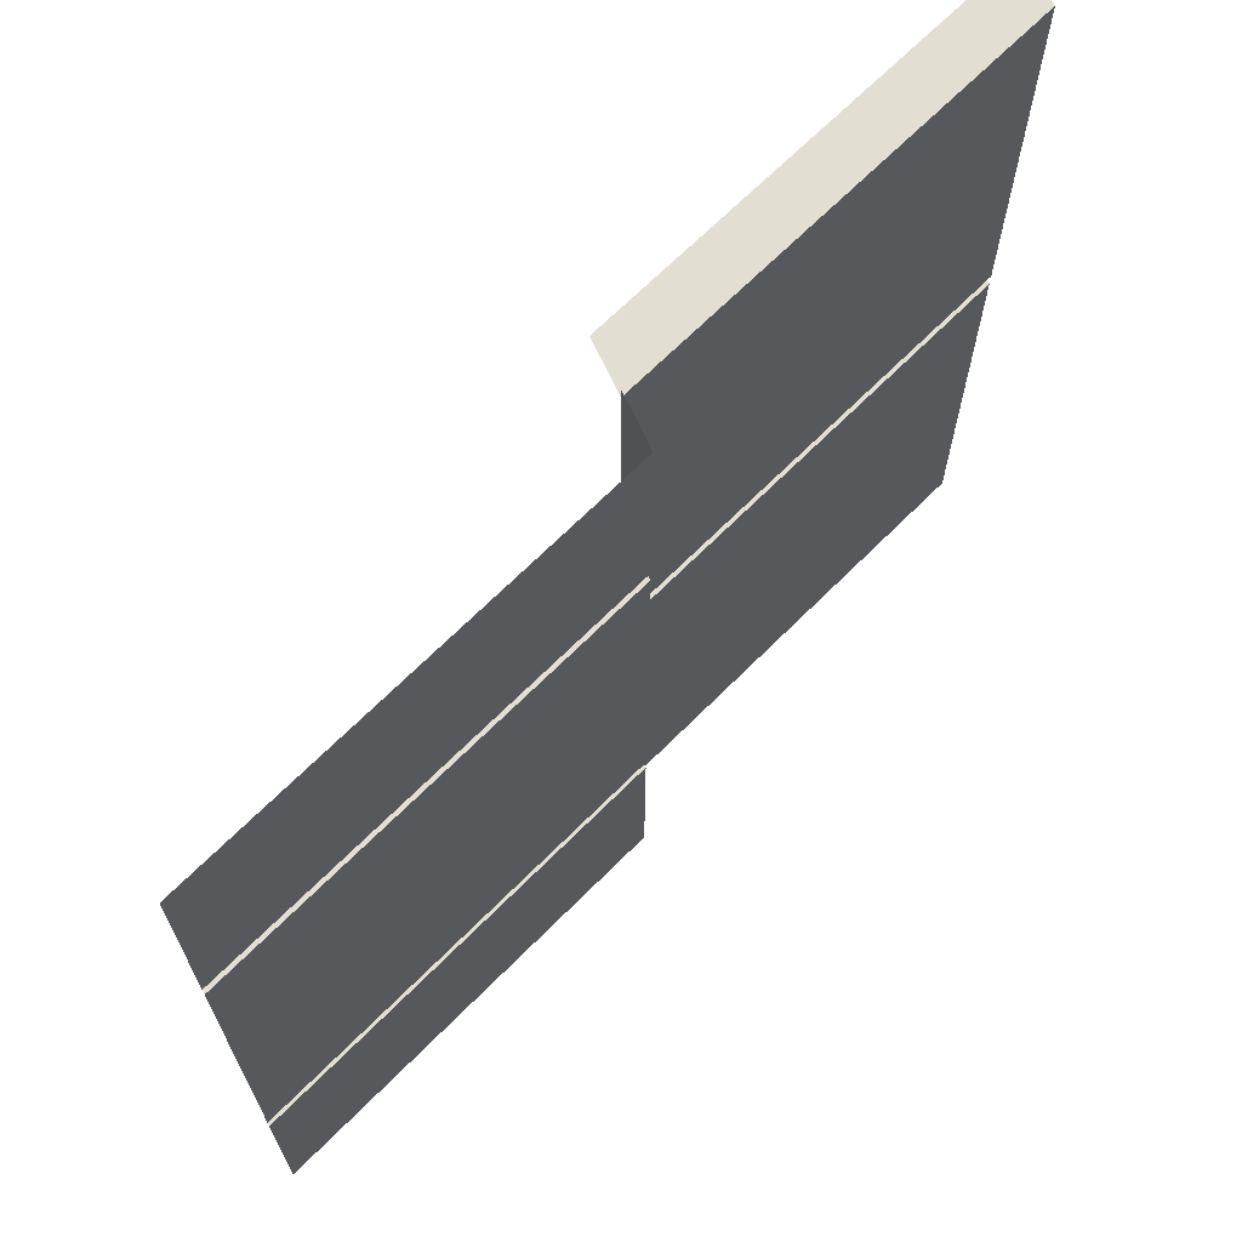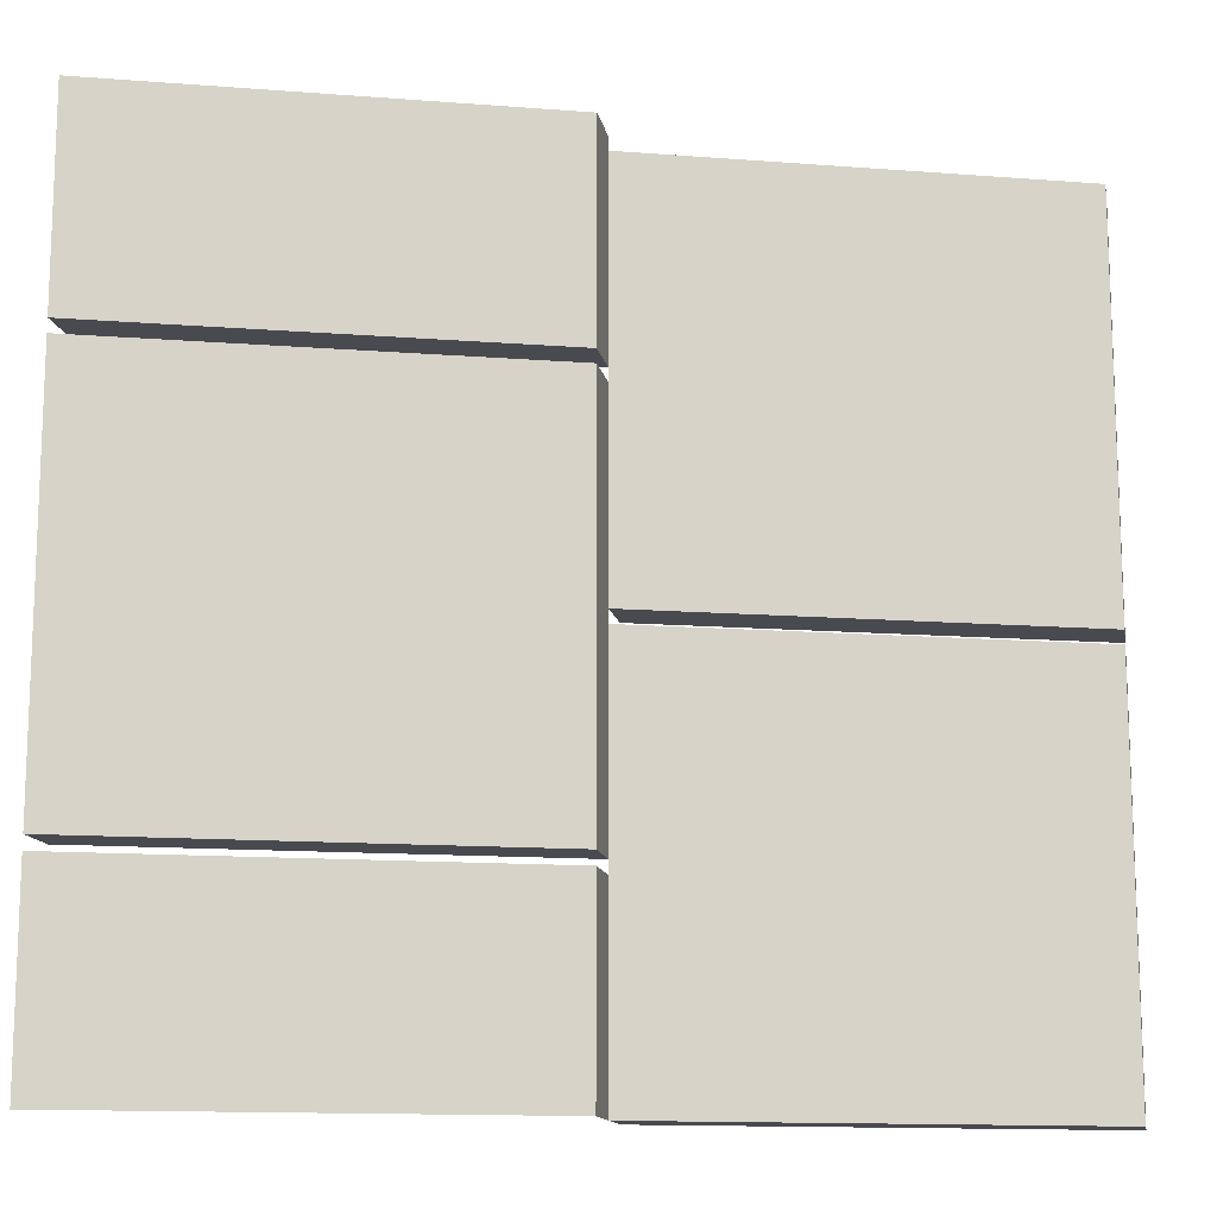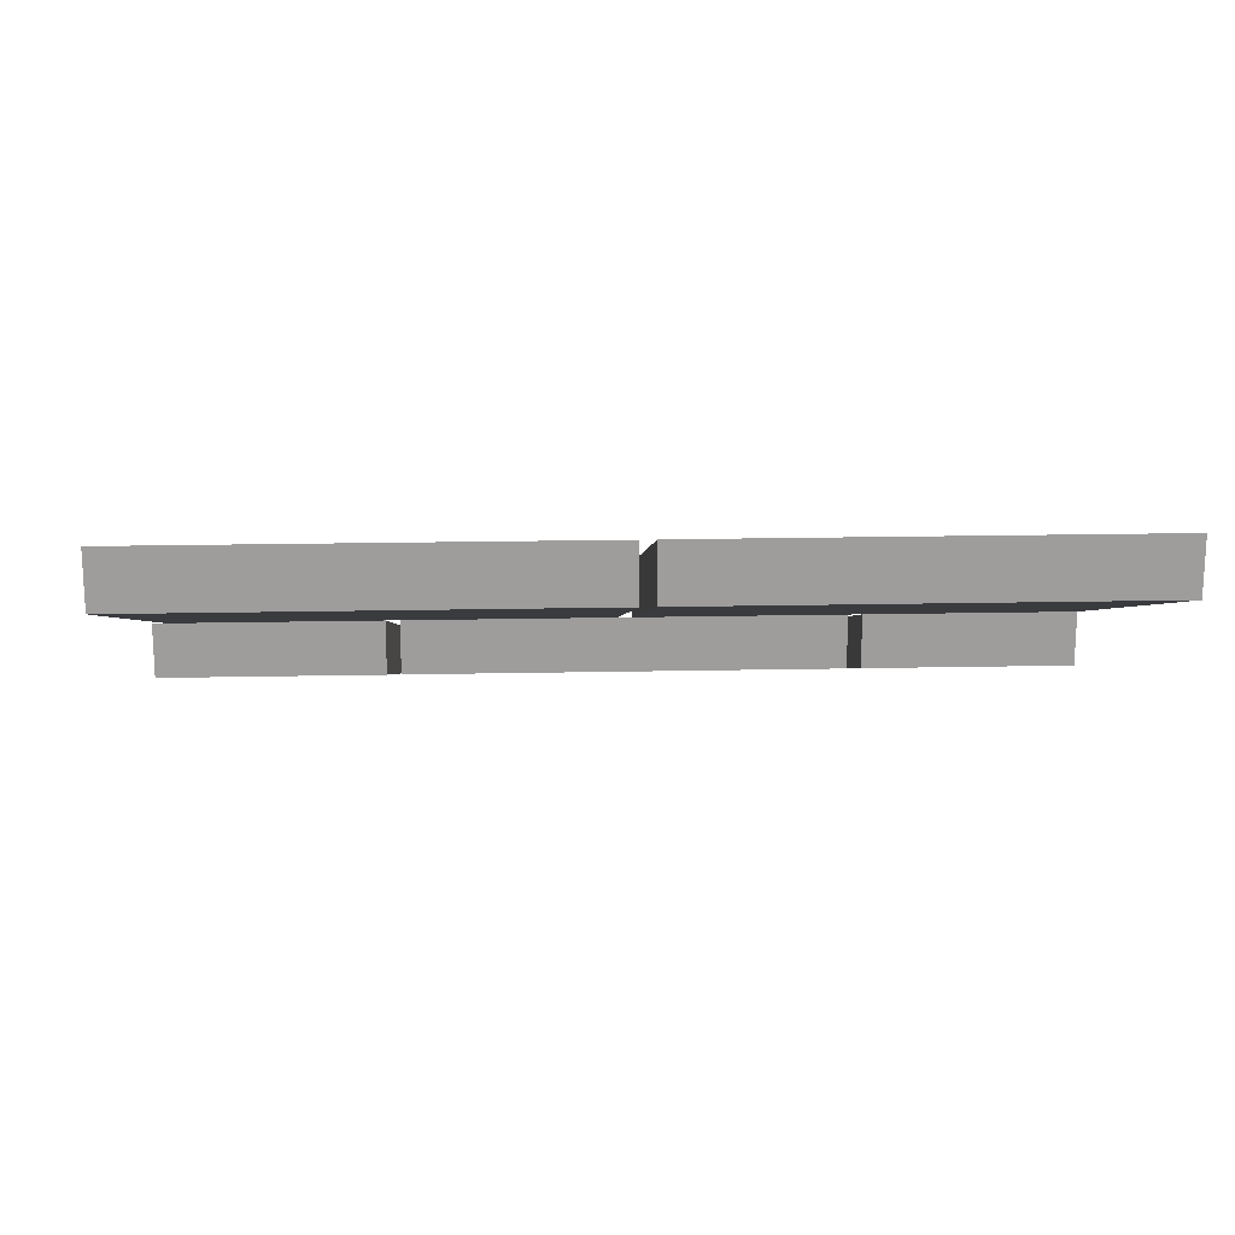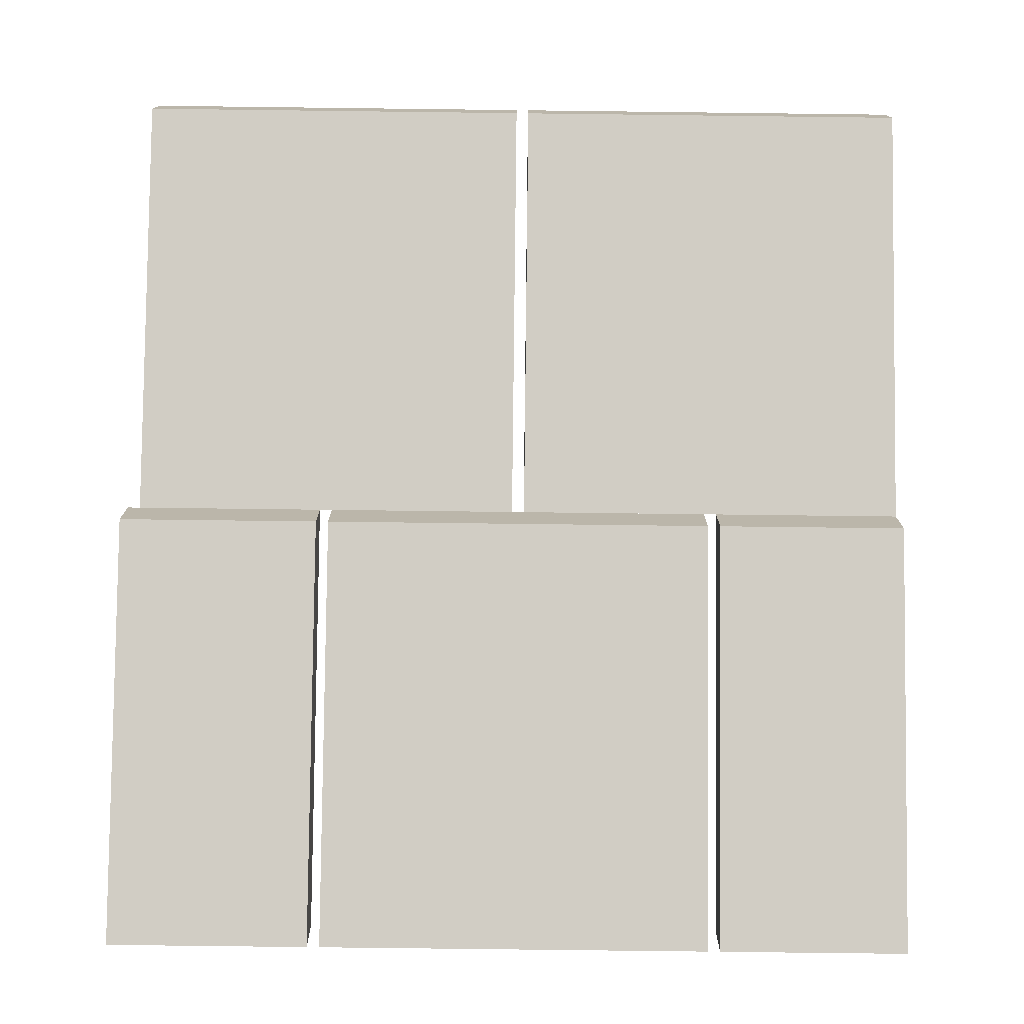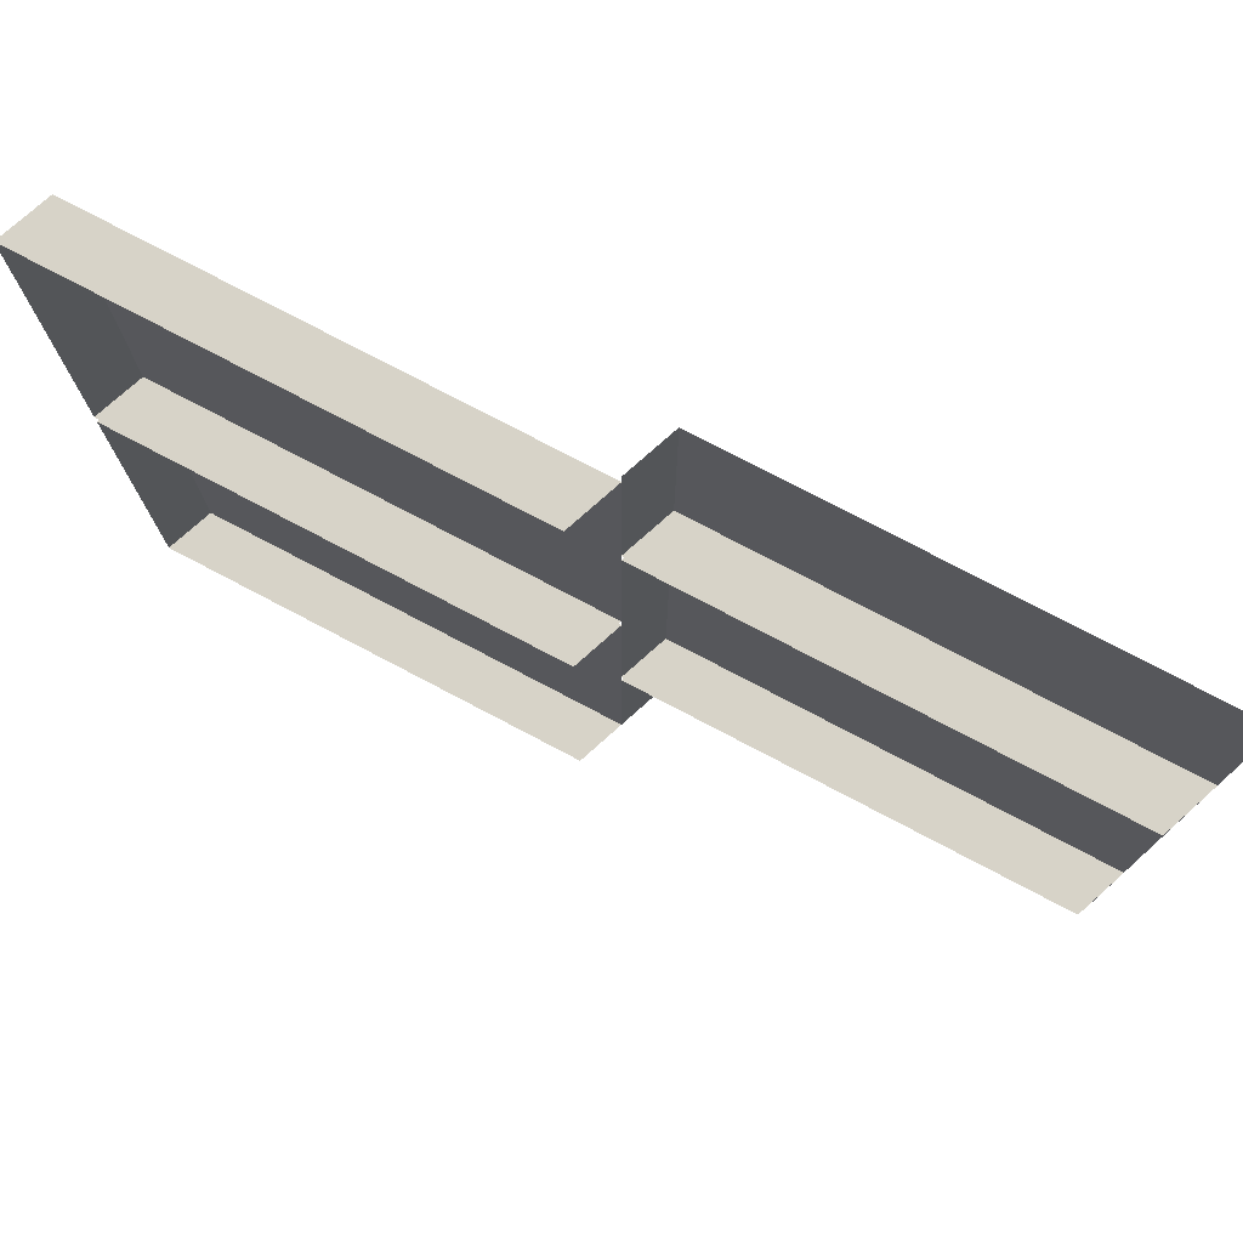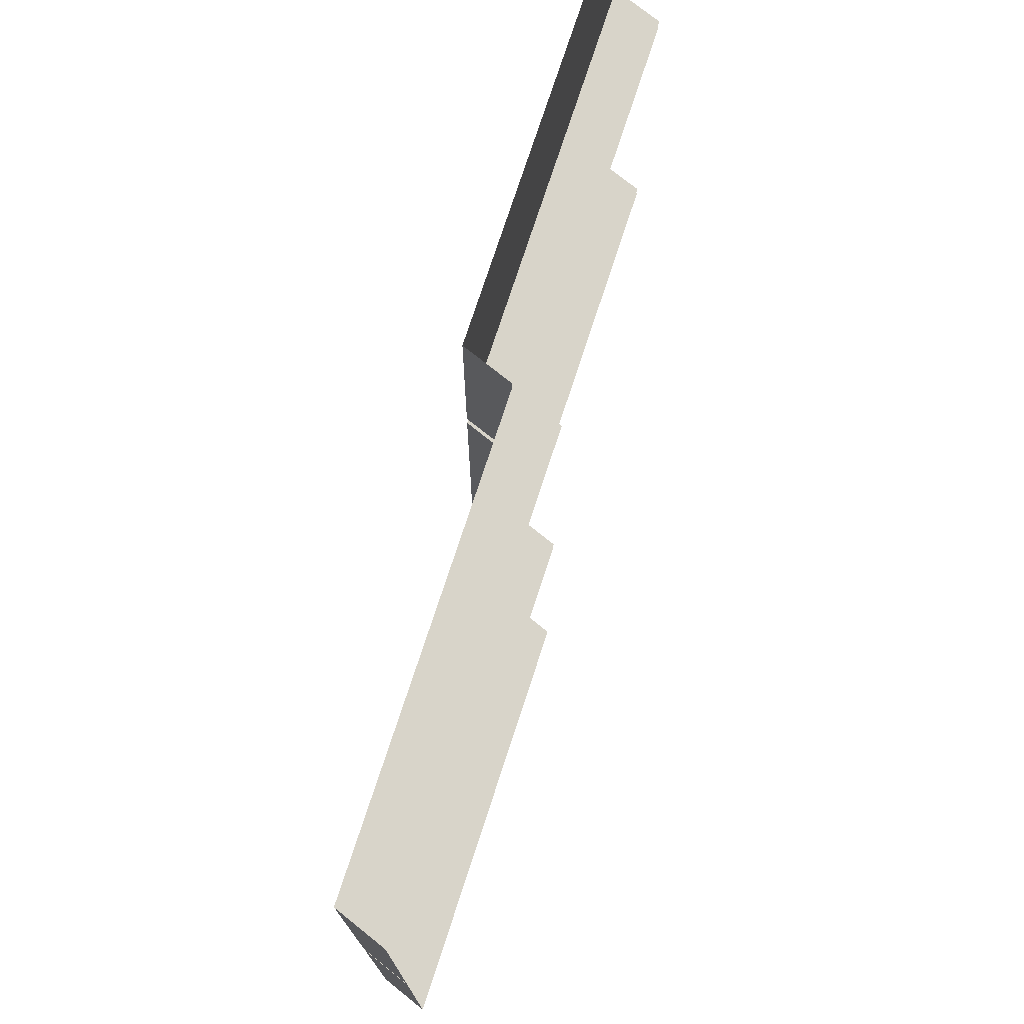
<metadata>
{"format":"obj","ext":"obj","renderer":"f3d","projection":"perspective","resolution":1024,"background":"white","views":[{"elev":67.8,"azim":-24.6,"up":"+Z"},{"elev":-13.6,"azim":10.7,"up":"+Z"},{"elev":19.6,"azim":87.8,"up":"+Y"},{"elev":-76.1,"azim":89.3,"up":"+Y"},{"elev":76.5,"azim":-131.7,"up":"+Z"},{"elev":75.4,"azim":128.7,"up":"+Z"}]}
</metadata>
<code>
v 0.5 -0.5 0.4844
v 0 -0.6875 0.4844
v 0 -0.75 0.4844
v 0.5 -0.5625 0.4844
v 0.5 -0.5 0
v 0.5 -0.5625 0
v 0 -0.6875 0
v 0 -0.75 0
v 0.5 -0.5 -0.5
v 0.5 -0.5 -0.01562
v 0.5 -0.5625 -0.01562
v 0.5 -0.5625 -0.5
v 0 -0.6875 -0.5
v 0 -0.75 -0.5
v 0 -0.75 -0.01562
v 0 -0.6875 -0.01562
v 0 -0.8125 0.25
v -0.5 -1 0.25
v -0.5 -0.9375 0.25
v 0 -0.75 0.25
v 0 -0.8125 0.5
v -0.5 -1 0.5
v 0 -0.75 -0.25
v 0 -0.75 0.2344
v 0 -0.8125 0.2344
v 0 -0.8125 -0.25
v -0.5 -0.9375 -0.25
v -0.5 -1 -0.25
v -0.5 -1 0.2344
v -0.5 -0.9375 0.2344
v 0 -0.75 -0.2656
v 0 -0.8125 -0.2656
v 0 -0.8125 -0.5
v -0.5 -1 -0.2656
v -0.5 -1 -0.5
v -0.5 -0.9375 -0.2656
v 0 -0.75 0.5
f 1 2 3
f 1 3 4
f 1 4 5
f 5 4 6
f 5 6 7
f 7 6 8
f 9 10 11
f 9 11 12
f 9 12 13
f 13 12 14
f 15 11 10
f 15 10 16
f 17 18 19
f 17 19 20
f 17 20 21
f 23 24 25
f 23 25 26
f 23 26 27
f 27 26 28
f 29 25 24
f 29 24 30
f 14 31 32
f 14 32 33
f 31 36 34
f 31 34 32
f 20 37 21
f 8 6 3
f 3 6 4
f 14 12 15
f 15 12 11
f 17 21 22
f 17 22 18
f 28 26 29
f 29 26 25
f 33 32 34
f 33 34 35

</code>
